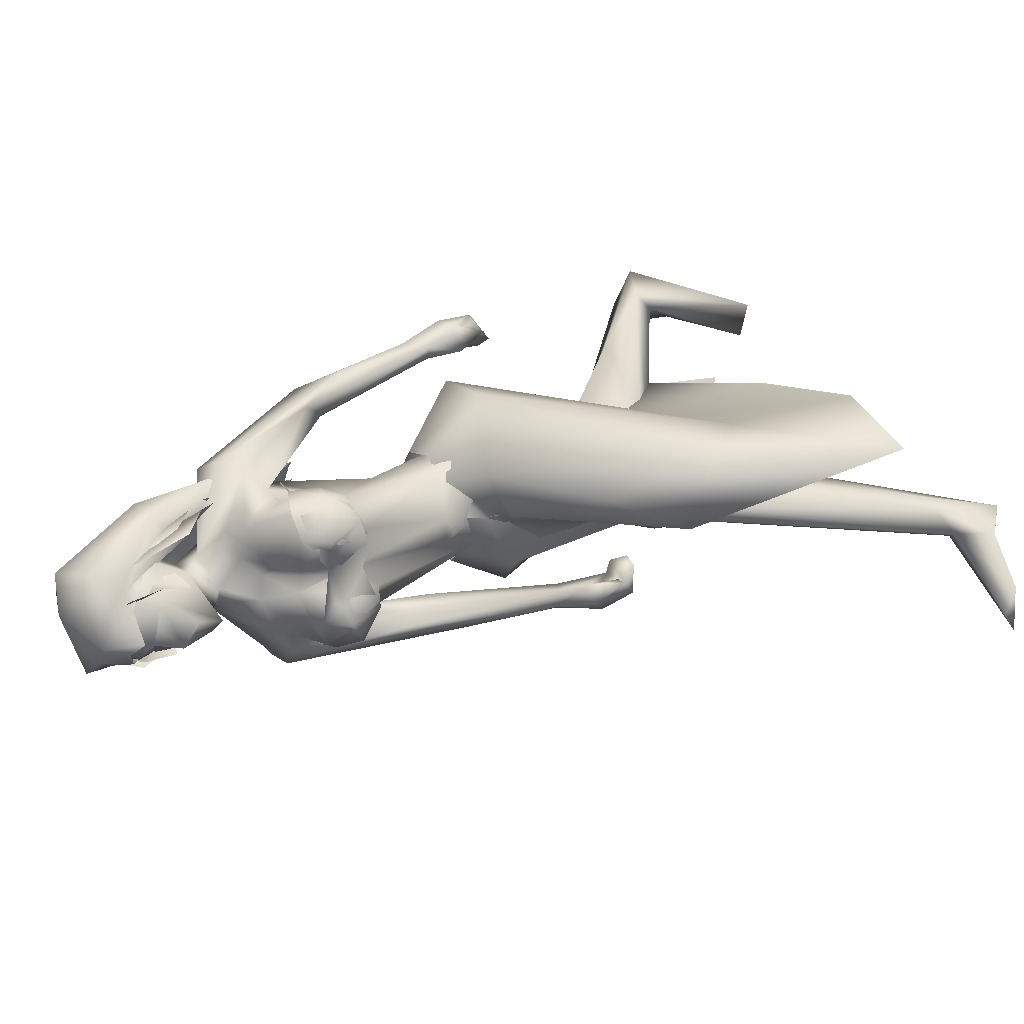
<metadata>
{"format":"obj","ext":"obj","renderer":"f3d","projection":"perspective","resolution":1024,"background":"white","views":[{"elev":33.7,"azim":61.2,"up":"+Y"}]}
</metadata>
<code>
o saree_Cylinder
v 0.0788 -0.02841 0.4529
v -0.7645 -0.2316 0.5743
v -0.1477 0.07365 0.4421
v 0.1833 0.181 0.3662
v 0.005102 0.009493 1.446
v -0.2127 -0.16 1.46
v -0.1295 -0.1882 1.238
v -0.2886 -0.2415 1.253
v -0.4059 0.02256 1.198
v -0.1839 0.2177 1.162
v 0.04805 0.1753 1.462
v 0.01404 -0.01391 1.384
v -0.1162 -0.1593 1.381
v -0.2775 -0.2303 1.366
v -0.3932 -0.1593 1.357
v -0.4577 0.02461 1.347
v -0.3693 0.2289 1.367
v -0.1544 0.2984 1.378
v -0.1661 0.1424 1.534
v -0.07324 0.1076 1.535
v -0.01619 0.01741 1.518
v -0.03544 -0.1167 1.508
v -0.1324 -0.1325 1.525
v -0.2622 -0.1116 1.547
v -0.3092 0.009074 1.552
v -0.2721 0.0962 1.537
v 0.1405 0.1012 1.976
v 0.1712 0.1186 1.982
v 0.185 0.02478 1.985
v -0.0462 -0.1374 1.527
v -0.02524 -0.0986 1.503
v -0.05216 -0.2608 1.353
v 0.03145 -0.1515 1.368
v -0.3258 -0.211 0.9897
v -0.5593 -0.1533 0.321
v 0.005833 -0.1127 1.274
v 0.2571 0.04901 0.5223
v 0.07083 0.04786 0.4706
v 0.06394 0.03071 1.392
v 0.1015 -0.08735 0.4631
v -0.07723 -0.2023 0.715
v -0.001302 -0.05084 0.7526
v -0.2836 -0.1896 0.765
v -0.3806 -0.2409 0.778
v 0.3594 0.03814 1.007
v -0.4029 -0.1073 0.885
v 0.1545 0.04156 0.6927
v -0.2839 -0.1999 0.5917
v -0.5735 -0.2402 0.6379
v -0.6325 -0.1169 0.6566
v 0.6281 0.2965 0.5252
v -0.00272 -0.05038 0.5784
v 0.2364 -0.02623 0.8374
v 0.1238 0.08117 0.4778
v 0.2557 0.1309 1.203
v -0.1299 -0.158 0.8489
v -0.4003 -0.1325 1.169
v -0.1629 0.04465 0.8421
v 0.1289 0.1653 0.7333
v 0.3414 0.2432 0.9219
v -0.04763 -0.161 0.9464
v 0.1476 -0.07445 0.8932
v 0.2802 0.000209 0.9366
v 0.1403 -0.04291 1.054
v -0.4832 -0.153 0.6965
v 0.05512 -0.1646 2.007
v 0.07809 -0.1348 1.892
v -0.01439 0.2456 1.922
v -0.01663 -0.1529 1.959
v -0.1119 0.1826 1.893
v -0.04951 0.2371 1.998
v -0.1355 -0.1652 1.941
v -0.1305 -0.1319 1.862
v -0.2419 0.08245 1.879
v -0.2193 0.1625 1.956
v -0.218 -0.1088 1.915
v -0.1964 -0.08195 1.876
v -0.2677 0.08116 1.922
v -0.2112 -0.008605 1.908
v -0.2038 0.000254 1.883
v 0.07042 0.2782 1.947
v 0.1545 -0.1447 1.971
v 0.1771 -0.04184 2.014
v 0.1084 0.1836 2.032
v 0.1393 -0.1324 2.004
v 0.06269 0.2472 2.039
v 0.1656 -0.04914 1.843
v 0.1146 0.2031 1.867
v 0.1509 0.07878 1.884
v 0.03965 0.2367 1.874
v 0.1328 0.1407 1.858
v 0.2341 -0.02553 1.958
v 0.1957 0.008005 1.96
v 0.1839 -0.1271 1.904
v 0.1598 0.1696 1.976
v 0.1731 0.2021 1.974
v 0.1086 0.2497 1.971
f 18 20 11
f 15 14 24
f 12 5 13
f 16 15 24
f 60 18 11
f 59 10 18
f 34 8 57
f 58 9 59
f 7 13 8
f 8 14 57
f 57 15 16
f 10 9 16
f 10 17 18
f 13 5 21
f 20 21 5
f 6 13 22
f 18 17 26
f 6 23 24
f 31 30 32
f 32 30 23
f 32 14 8
f 45 55 39
f 11 12 39
f 12 13 7
f 5 33 41
f 54 63 53
f 52 53 64
f 33 32 43
f 48 52 62
f 12 53 39
f 59 60 51
f 11 20 12
f 52 1 53
f 64 53 12
f 2 40 52
f 54 37 47
f 3 58 4
f 50 58 3
f 12 36 61
f 62 61 56
f 46 44 57
f 12 62 64
f 47 45 63
f 49 65 50
f 32 8 34
f 21 31 33
f 32 6 14
f 51 60 45
f 35 49 2
f 2 49 50
f 51 47 37
f 73 67 69
f 94 82 66
f 81 68 71
f 71 70 74
f 68 70 71
f 73 69 72
f 77 73 72
f 80 77 76
f 78 74 80
f 81 97 88
f 96 97 84
f 28 95 27
f 66 82 85
f 81 71 86
f 28 27 91
f 88 95 28
f 93 92 87
f 27 93 89
f 92 94 87
f 94 67 87
f 68 81 90
f 90 81 88
f 67 94 66
f 94 92 83
f 92 93 83
f 93 87 89
f 96 95 88
f 14 13 6
f 16 25 17
f 58 57 9
f 18 19 20
f 17 25 26
f 42 41 35
f 63 54 47
f 50 46 58
f 63 45 39
f 38 54 53
f 40 1 52
f 64 62 52
f 4 59 51
f 45 60 55
f 46 57 58
f 93 27 29
f 75 74 78
f 14 6 24
f 25 16 24
f 55 60 11
f 60 59 18
f 9 10 59
f 13 14 8
f 14 15 57
f 9 57 16
f 17 10 16
f 22 13 21
f 23 6 22
f 19 18 26
f 33 31 32
f 6 32 23
f 55 11 39
f 36 12 7
f 42 5 41
f 41 33 43
f 56 48 62
f 53 63 39
f 20 5 12
f 1 38 53
f 48 2 52
f 58 59 4
f 62 12 61
f 44 34 57
f 65 44 46
f 50 65 46
f 43 32 44
f 32 34 44
f 5 21 33
f 47 51 45
f 35 41 49
f 41 43 44
f 49 41 44
f 67 66 69
f 75 71 74
f 76 77 72
f 79 80 76
f 79 78 80
f 97 96 88
f 97 81 84
f 81 86 84
f 95 96 84
f 27 95 84
f 27 89 91
f 91 88 28
f 82 94 83
f 85 82 83
f 93 29 83
f 29 27 83
o body.001_omino.012
v -0.1239 -0.007298 1.312
v -0.2715 0.00209 1.384
v -0.1043 0.1918 1.412
v -0.183 -0.2056 1.357
v -0.00591 0.1411 1.408
v -0.1157 -0.1838 1.29
v -0.2892 0.1878 1.373
v -0.298 -0.175 1.385
v -0.04019 0.05216 1.445
v -0.02892 -0.08093 1.429
v -0.3219 0.08574 1.302
v -0.3464 -0.07154 1.331
v -0.1138 0.1748 1.214
v -0.1049 0.09511 1.137
v -0.3609 -0.05376 1.188
v -0.0782 -0.04541 1.272
v 0.005301 0.02499 1.101
v -0.2686 -0.01876 1.055
v -0.2814 -0.1385 0.8005
v 0.3172 0.0402 1.058
v 0.2567 -0.004581 1.057
v -0.2356 -0.03764 0.8268
v -0.2937 -0.007089 0.8388
v 0.3734 0.04663 0.9287
v 0.4154 0.01402 0.6141
v -0.6242 0.02924 0.6911
v 0.3407 0.115 0.686
v -0.5748 -0.0681 0.7794
v 1.043 -0.000317 0.4793
v -0.7201 -0.1355 0.1232
v 0.7392 0.02144 0.2733
v -0.9828 0.04239 0.3849
v 0.6893 0.1 0.3223
v 1.053 -0.04832 0.4518
v 0.7572 0.1188 0.2945
v -0.9895 -0.05401 0.384
v 1.024 0.06783 0.4404
v 0.678 0.02787 0.3182
v 0.8477 0.1081 0.374
v -0.8812 -0.09619 0.304
v 0.8329 -0.02371 0.3695
v -0.8612 0.03391 0.3011
v 0.6948 0.01573 0.3937
v -0.8691 0.02491 0.4317
v -0.6972 -0.01498 0.1167
v -0.3016 0.05842 1.48
v -0.3073 -0.06297 1.478
v 0.04145 -0.1121 2.098
v -0.327 0.1759 2.126
v -0.1207 -0.2591 2.012
v 0.03867 -0.2014 2.053
v -0.1597 0.09653 1.696
v -0.1249 0.1506 1.725
v -0.1063 -0.09288 1.729
v -0.002038 0.2095 1.858
v 0.09622 -0.09835 1.839
v -0.2822 0.08907 2.029
v -0.2027 -0.1513 1.987
v -0.03838 0.07947 2.146
v -0.05543 -0.05138 2.211
v -0.09578 0.1371 2.16
v -0.1389 0.05841 2.229
v -0.1003 -0.08942 2.219
v -0.1638 -0.1067 2.194
v -0.3123 0.1253 2.041
v -0.1223 -0.1844 1.947
v -0.09178 0.1401 1.528
v -0.1533 -0.04337 1.708
v -0.2286 -0.01757 1.966
v -0.05019 -0.000108 2.208
v 0.4055 -0.06635 1.33
v -0.489 0.3252 1.284
v -0.5521 0.3132 1.298
v -0.6133 0.2505 1.272
v 0.399 -0.07074 1.293
v 0.374 -0.04272 1.296
v 0.3 -0.06435 1.235
v -0.584 0.2353 1.271
v 0.3762 -0.02212 1.343
v -0.4477 0.2597 1.277
v 0.2929 -0.09529 1.22
v 0.3823 -0.1124 1.292
v 0.4084 -0.03216 1.237
v -0.5165 0.2797 1.191
v 0.4063 -0.07075 1.214
v -0.5534 0.305 1.194
v 0.3589 0.01923 1.207
v -0.5359 0.2058 1.178
v 0.4041 0.01901 1.212
v -0.5109 0.2361 1.155
v -0.5892 0.236 1.204
v 0.3135 -0.0151 1.231
v -0.5559 0.2042 1.237
v -0.4952 0.2729 1.256
v -0.4995 0.3083 1.251
v -0.5021 0.2636 1.203
v 0.4281 -0.01394 1.256
v -0.4847 0.2815 1.184
v 0.3973 -0.01797 1.254
v 0.3386 -0.04125 1.188
v 0.05697 -0.03471 2.437
v -0.01113 -0.07421 2.559
v 0.01832 0.05566 2.543
v 0.02133 -0.05455 2.417
v 0.03218 -0.006678 2.411
v 0.08573 -0.05079 2.366
v 0.003803 -0.1077 2.467
v 0.0415 0.05855 2.448
v 0.02044 -0.01064 2.572
v -0.02542 -0.1187 2.416
v 0.01725 0.06942 2.394
v 0.05899 -0.06502 2.339
v 0.008741 -0.08218 2.256
v 0.03787 -0.03801 2.238
v -0.1174 -0.09017 2.297
v -0.07803 0.05602 2.28
v -0.1512 -0.1126 2.449
v -0.09733 0.1248 2.421
v 0.0476 -0.01285 2.304
v -0.1424 -0.1114 2.384
v -0.0942 0.1059 2.359
v -0.02237 -0.03534 2.239
v -0.1737 0.02563 2.28
v -0.1967 -0.02679 2.327
v -0.177 -0.06301 2.261
v -0.2327 -0.05723 2.426
v -0.196 0.1056 2.408
v -0.2473 0.03329 2.431
v -0.1388 -0.1073 2.531
v -0.08432 0.133 2.503
v -0.2312 -0.01461 2.563
v -0.1862 0.1207 2.533
v -0.1411 -0.01309 2.605
v -0.111 0.09072 2.576
v 0.03323 -0.1485 2.029
v -0.01927 0.2331 2.034
v -0.004554 -0.002185 1.497
v 0.03968 -0.002949 1.582
v 0.02258 0.05548 1.573
v 0.04673 0.01238 1.561
v 0.2218 -0.04158 1.951
v 0.22 -0.04675 1.955
v 0.1749 0.03748 1.934
v 0.07437 0.2314 1.877
v 0.1585 0.2023 1.97
v 0.1482 0.1109 1.942
v 0.1568 0.2026 1.975
v -0.03291 0.001578 1.36
v 0.1265 0.1333 1.866
v 0.1675 -0.02513 1.846
v 0.09488 0.1559 1.841
v -0.2123 0.1159 1.535
v -0.2137 -0.1025 1.566
v -0.06103 -0.1377 1.506
v 0.1105 0.05661 1.949
v 0.1177 0.0681 1.909
v 0.16 -0.05212 1.842
v 0.0997 0.2011 1.864
v 0.1369 -0.00095 1.834
v 0.05729 0.2729 1.941
v 0.1585 -0.1372 1.903
v -0.02846 -0.2021 1.712
v 0.04409 -0.1541 1.646
v 0.06212 -0.1664 1.713
v 0.08479 -0.2092 1.733
v 0.003994 -0.2688 2.053
v 0.04356 -0.2541 1.637
v 0.1593 -0.2128 1.579
v -0.03256 -0.2529 1.723
v -0.4553 0.1676 1.848
v -0.4397 0.1729 1.75
v -0.4103 0.2045 1.734
v -0.4776 0.2036 1.879
v -0.3905 0.2523 1.788
v -0.4747 0.2856 1.647
v -0.5026 0.2475 1.773
v 0.2882 -0.137 1.381
v 0.3191 -0.109 1.391
v 0.309 -0.07061 1.388
v 0.2501 -0.09007 1.356
v 0.2626 -0.1275 1.338
v -0.5241 0.2877 1.424
v -0.4738 0.2817 1.367
v -0.5602 0.2622 1.391
v -0.4739 0.2486 1.374
v -0.5493 0.2411 1.379
v -0.9312 -0.03236 0.4745
v -0.8597 -0.0624 0.4753
v -0.8446 -0.02459 0.3934
v 0.6832 0.1024 0.4369
v 0.5941 0.1085 0.4541
v 0.7339 0.0496 0.41
v -0.3409 -0.03165 0.7363
v -0.4013 -0.06071 0.8616
v -0.2869 -0.08565 0.7366
v -0.3968 -0.119 0.8501
v -0.4243 -0.139 0.7611
v 0.2946 -0.003709 0.9154
v 0.2001 0.08448 0.8921
v 0.2275 0.1347 0.9098
v 0.332 0.09811 0.9917
v 0.3204 0.1439 0.8737
v -0.03088 -0.1517 1.946
v -0.07077 -0.2829 2.066
v -0.2363 0.1593 1.992
v -0.1422 0.1959 2.018
v -0.1835 0.2445 2.066
v -0.2385 0.2615 2.111
v -0.2903 0.2189 2.155
v -0.03656 0.1673 2.127
v -0.01041 -0.1127 2.135
v -0.03883 0.0127 2.093
v 0.005985 -0.03479 2.116
v 0.04529 0.08143 2.075
v 0.05999 0.2467 2.026
v 0.1442 -0.1318 1.997
v 0.05846 0.04361 2.021
v 0.1406 -0.05734 2.032
v 0.09903 0.02324 2.046
v 0.102 0.09963 2.045
f 287 299 298
f 129 284 125
f 141 129 123
f 292 286 141
f 141 139 129
f 116 285 286
f 298 299 102
f 107 292 119
f 298 102 117
f 116 292 107
f 299 297 100
f 105 293 294
f 297 296 110
f 112 291 105
f 164 100 104
f 102 100 164
f 251 101 103
f 251 250 105
f 143 99 109
f 98 245 234
f 234 113 98
f 102 164 106
f 249 104 108
f 250 144 109
f 104 110 111
f 110 104 100
f 108 111 114
f 109 112 105
f 109 99 115
f 245 118 106
f 114 98 99
f 98 115 99
f 101 116 103
f 98 295 245
f 98 113 119
f 296 124 122
f 295 98 114
f 291 115 125
f 132 130 288
f 299 124 297
f 293 125 294
f 142 286 127
f 286 142 141
f 262 275 276
f 136 138 128
f 134 131 136
f 129 133 284
f 127 286 137
f 134 126 131
f 131 140 138
f 315 316 313
f 240 253 316
f 304 307 303
f 307 304 158
f 257 152 233
f 303 152 302
f 153 232 300
f 266 259 277
f 266 278 264
f 265 275 262
f 268 269 303
f 261 276 260
f 272 305 271
f 270 267 146
f 267 268 302
f 306 270 146
f 301 161 147
f 146 154 306
f 236 164 248
f 250 249 143
f 236 253 235
f 235 253 107
f 107 256 153
f 162 150 149
f 163 155 151
f 154 149 165
f 304 305 159
f 148 308 160
f 263 160 161
f 162 302 150
f 163 151 153
f 169 170 279
f 151 251 153
f 275 168 176
f 278 179 274
f 137 285 133
f 179 182 180
f 176 173 174
f 175 191 177
f 278 178 182
f 183 169 192
f 173 180 174
f 198 201 209
f 183 170 169
f 197 189 184
f 184 189 186
f 179 172 168
f 191 192 193
f 169 177 195
f 192 169 195
f 193 192 195
f 173 176 196
f 193 177 191
f 186 197 184
f 185 188 187
f 182 178 197
f 188 171 183
f 181 175 190
f 180 186 189
f 180 182 186
f 187 183 181
f 175 171 190
f 197 178 189
f 190 171 188
f 204 198 199
f 200 198 205
f 206 199 198
f 198 200 206
f 207 201 198
f 202 198 203
f 207 209 201
f 203 208 202
f 216 208 203
f 216 209 211
f 207 204 226
f 205 208 227
f 226 214 207
f 208 205 198
f 214 226 228
f 208 213 218
f 207 214 217
f 210 212 219
f 277 176 174
f 177 282 283
f 177 280 282
f 174 178 277
f 279 273 272
f 279 170 281
f 275 274 179
f 283 171 175
f 168 275 179
f 177 283 175
f 221 212 217
f 226 204 199
f 205 227 200
f 224 215 218
f 229 227 224
f 228 229 224
f 225 223 228
f 221 225 220
f 221 223 225
f 200 231 230
f 217 223 221
f 224 218 220
f 200 227 231
f 230 231 228
f 159 306 154
f 227 229 231
f 207 212 210
f 208 211 213
f 210 209 207
f 216 211 208
f 222 160 212
f 159 220 213
f 160 157 212
f 219 157 167
f 167 213 219
f 212 221 222
f 220 222 221
f 160 308 157
f 155 161 220
f 220 154 166
f 255 248 152
f 309 167 310
f 177 169 280
f 285 284 133
f 285 137 286
f 132 287 136
f 134 289 126
f 289 134 136
f 131 289 140
f 289 131 126
f 136 287 289
f 234 106 236
f 311 312 307
f 145 148 232
f 145 232 313
f 258 313 232
f 153 258 232
f 307 312 233
f 152 303 233
f 130 128 135
f 130 132 128
f 253 256 107
f 236 248 253
f 235 234 237
f 237 234 236
f 236 235 237
f 156 167 309
f 152 164 150
f 256 240 247
f 253 240 256
f 255 241 244
f 239 258 254
f 246 244 243
f 317 243 244
f 314 252 317
f 252 314 316
f 240 316 239
f 239 316 315
f 270 281 283
f 149 150 249
f 163 147 155
f 146 162 154
f 243 252 253
f 252 243 317
f 243 253 246
f 253 252 316
f 246 253 248
f 312 257 233
f 261 260 300
f 300 260 259
f 280 271 269
f 273 281 270
f 267 283 268
f 274 265 264
f 124 299 288
f 275 265 274
f 280 269 282
f 279 272 280
f 124 130 135
f 288 130 124
f 122 135 295
f 121 295 289
f 298 121 289
f 232 148 261
f 120 119 290
f 121 117 295
f 163 259 147
f 147 266 301
f 263 262 148
f 313 316 310
f 271 304 303
f 273 306 305
f 316 314 309
f 158 156 311
f 148 145 308
f 307 233 303
f 294 285 116
f 138 140 128
f 101 294 116
f 111 296 114
f 112 115 291
f 251 103 107
f 108 99 143
f 125 284 294
f 117 102 106
f 103 116 107
f 113 107 119
f 98 120 115
f 295 117 118
f 114 122 295
f 115 120 123
f 120 290 123
f 297 124 296
f 293 291 125
f 138 136 131
f 139 142 137
f 139 137 129
f 142 127 137
f 128 132 136
f 129 137 133
f 128 140 135
f 141 142 139
f 259 260 277
f 269 271 303
f 272 273 305
f 263 264 265
f 263 265 262
f 301 264 263
f 301 266 264
f 162 267 302
f 155 166 165
f 235 107 234
f 305 306 159
f 277 276 176
f 283 281 171
f 173 172 180
f 191 181 192
f 181 183 192
f 175 181 191
f 183 171 170
f 190 188 185
f 190 185 187
f 172 173 196
f 176 168 194
f 168 172 194
f 172 196 194
f 196 176 194
f 193 195 177
f 186 182 197
f 187 188 183
f 174 180 189
f 187 181 190
f 178 174 189
f 216 203 209
f 215 227 208
f 212 207 217
f 215 208 218
f 211 210 219
f 213 211 219
f 218 213 220
f 178 278 277
f 281 170 171
f 214 223 217
f 226 199 230
f 199 206 230
f 228 226 230
f 210 211 209
f 167 159 213
f 212 157 219
f 156 158 167
f 222 161 160
f 158 159 167
f 161 222 220
f 310 157 308
f 144 250 143
f 106 164 236
f 309 314 311
f 308 145 310
f 167 157 310
f 315 313 239
f 257 312 244
f 258 239 313
f 317 244 312
f 241 257 244
f 152 257 241
f 234 245 106
f 234 107 113
f 153 256 254
f 150 164 249
f 250 149 249
f 165 149 250
f 151 165 250
f 250 251 151
f 256 247 254
f 258 153 254
f 280 272 271
f 268 282 269
f 260 276 277
f 273 279 281
f 290 119 292
f 121 298 117
f 232 261 300
f 163 300 259
f 306 273 270
f 271 305 304
f 309 311 156
f 311 317 312
f 311 314 317
f 123 129 125
f 290 141 123
f 290 292 141
f 292 116 286
f 299 100 102
f 297 110 100
f 101 105 294
f 296 111 110
f 291 293 105
f 249 164 104
f 101 251 105
f 144 143 109
f 143 249 108
f 105 250 109
f 108 104 111
f 99 108 114
f 112 109 115
f 118 117 106
f 295 118 245
f 120 98 119
f 114 296 122
f 115 123 125
f 287 132 288
f 261 262 276
f 278 266 277
f 302 268 303
f 267 162 146
f 161 155 147
f 164 152 248
f 251 107 153
f 154 162 149
f 155 165 151
f 166 154 165
f 158 304 159
f 263 148 160
f 301 263 161
f 302 152 150
f 300 163 153
f 280 169 279
f 276 275 176
f 172 179 180
f 179 278 182
f 203 198 209
f 204 207 198
f 202 208 198
f 223 214 228
f 227 215 224
f 225 228 224
f 225 224 220
f 206 200 230
f 231 229 228
f 220 159 154
f 166 155 220
f 241 255 152
f 240 239 238
f 247 240 238
f 248 255 244
f 242 248 244
f 238 239 254
f 247 238 254
f 248 242 244
f 246 248 244
f 267 270 283
f 283 282 268
f 278 274 264
f 299 287 288
f 122 124 135
f 135 140 295
f 295 140 289
f 287 298 289
f 148 262 261
f 259 266 147
f 145 313 310
f 310 316 309
f 307 158 311
f 284 285 294
o hair.003_omino.013
v -0.2654 0.005195 2.221
v -0.1737 0.1709 2.193
v -0.167 -0.07513 2.52
v -0.05203 0.1492 2.42
v -0.1904 0.1747 2.139
v -0.16 0.07213 2.472
v -0.1179 0.1019 2.548
v -0.2576 -0.1339 2.16
v -0.1051 0.1554 2.257
v -0.2652 -0.1591 2.246
v -0.1944 -0.1682 2.362
v -0.2754 -0.03742 1.919
v -0.2172 -0.02303 2.03
v -0.2201 0.06224 1.926
v -0.2504 0.01863 2.007
v -0.2396 -0.08674 2.023
v -0.189 0.1346 1.909
v -0.1903 0.1817 2.021
v -0.1246 0.05831 2.576
v -0.1675 -0.01148 2.525
v -0.1471 -0.1507 2.444
v -0.1495 -0.05765 2.566
v -0.3044 0.1635 2.147
v -0.2355 0.2198 2.105
v -0.2878 -0.09199 2.25
v -0.2306 0.1402 2.111
v -0.3464 -0.1575 2.281
v -0.3226 -0.01335 2.442
v -0.2165 -0.1751 2.419
v -0.1476 0.2104 2.336
v -0.225 -0.1224 2.313
v -0.162 0.1048 2.252
v -0.2477 0.1962 2.351
v -0.3333 -0.02571 1.973
v -0.2988 -0.08387 2.126
v -0.3245 0.05754 1.9
v -0.3431 -0.001576 1.928
v -0.2406 0.1499 1.99
v -0.2863 -0.07692 2.178
v -0.288 -0.09854 2.084
v -0.3535 -0.07853 1.975
v -0.3001 0.1378 1.89
v -0.2789 0.09648 1.982
v -0.2959 -0.1077 2.157
v -0.04028 -0.1091 2.473
v -0.01466 -0.1295 2.461
v -0.006193 -0.1029 2.473
v 0.01551 -0.09764 2.467
v -0.1074 -0.1675 2.431
v 0.0529 -0.07685 2.493
v 0.0371 0.07485 2.474
v 0.07672 -0.02941 2.507
v 0.103 0.009851 2.474
v 0.01455 0.06588 2.478
v -0.02637 0.1322 2.419
v -0.3454 -0.00952 1.987
v -0.2891 0.1601 1.884
v -0.2446 0.1205 1.995
v -0.3193 -0.1231 2.075
v 0.04654 -0.01059 2.567
v -0.1621 0.1149 2.607
v -0.2369 -0.01619 2.591
v -0.07377 0.04584 2.636
v -0.03838 -0.1319 2.521
v -0.02011 0.0976 2.466
v 0.02777 0.09575 2.529
v 0.009798 -0.07593 2.57
v -0.265 0.1378 2.201
v -0.2658 0.03907 2.281
v -0.2071 0.1766 2.203
v -0.2512 0.03606 2.157
v -0.1966 0.1864 2.138
v -0.1816 0.07718 2.47
v -0.19 -0.07413 2.518
v -0.1257 0.134 2.522
v -0.2818 -0.1419 2.179
v -0.1258 0.1669 2.281
v -0.2807 -0.1464 2.264
v -0.2257 -0.1614 2.358
v -0.2549 -0.01238 2.038
v -0.2608 0.0758 1.937
v -0.2884 0.03009 2.017
v -0.3209 -0.02086 1.932
v -0.2278 0.1474 1.912
v -0.218 0.1408 1.939
v -0.142 0.06242 2.573
v -0.1873 -0.007061 2.523
v -0.08435 0.139 2.408
v -0.1756 -0.1517 2.455
v -0.1682 -0.05385 2.563
v -0.00313 -0.1311 2.357
v -0.1127 -0.1062 2.328
v -0.04785 -0.1411 2.427
v -0.01569 -0.07483 2.565
v 0.01419 -0.1123 2.447
v -0.05761 -0.122 2.501
v -0.09 -0.1745 2.35
v -0.1867 -0.1073 2.346
v -0.129 -0.1533 2.427
v -0.05168 -0.1802 2.434
v -0.1676 -0.08976 2.493
v -0.05039 -0.08966 2.591
v -0.05541 0.08557 2.324
v -0.005172 0.06199 2.297
v 0.005242 0.0905 2.381
v 0.001898 0.06387 2.5
v -0.05044 0.08688 2.405
v 0.03125 0.1005 2.479
v -0.1139 -0.1164 2.409
v -0.2979 -0.02737 2.313
v -0.1881 -0.1275 2.445
v -0.2098 -0.1158 2.499
v -0.09589 -0.07892 2.589
v -0.06003 -0.1492 2.587
v -0.0446 0.1608 2.556
f 318 330 332
f 327 330 318
f 339 338 320
f 318 337 320
f 326 321 319
f 322 331 334
f 333 329 327
f 335 322 334
f 324 336 323
f 345 379 350
f 340 354 373
f 340 373 344
f 385 343 341
f 350 341 340
f 342 348 346
f 340 345 350
f 348 381 346
f 385 341 349
f 347 382 349
f 344 373 351
f 353 360 354
f 359 353 340
f 341 343 375
f 341 355 374
f 367 381 364
f 376 358 357
f 362 363 364
f 370 371 368
f 370 368 377
f 382 368 372
f 369 370 377
f 377 367 369
f 381 366 362
f 352 361 344
f 347 432 383
f 352 344 376
f 382 383 368
f 380 378 379
f 346 431 380
f 384 380 431
f 380 377 383
f 380 383 432
f 432 347 378
f 386 388 389
f 319 324 323
f 387 392 386
f 388 397 399
f 395 397 388
f 390 404 386
f 395 386 404
f 391 406 396
f 394 392 387
f 389 388 401
f 412 410 409
f 392 403 390
f 392 394 405
f 417 416 415
f 413 410 411
f 419 418 416
f 424 422 421
f 430 429 428
f 425 422 423
f 428 427 426
f 381 384 431
f 332 322 318
f 318 322 319
f 318 323 337
f 327 318 320
f 320 328 327
f 324 319 321
f 322 332 331
f 327 329 330
f 325 333 327
f 345 340 344
f 341 350 347
f 346 345 344
f 379 345 346
f 378 347 350
f 340 353 354
f 342 361 356
f 344 358 376
f 340 341 359
f 341 374 359
f 367 364 365
f 377 384 367
f 384 381 367
f 368 383 377
f 384 377 380
f 346 381 431
f 380 432 378
f 386 395 388
f 388 399 398
f 395 400 397
f 393 400 395
f 389 401 402
f 407 406 391
f 411 410 412
f 423 422 424
f 338 328 320
f 379 378 350
f 344 342 346
f 341 347 349
f 358 344 351
f 355 341 375
f 381 362 364
f 361 342 344
f 382 347 383
f 379 346 380
f 387 386 389
f 318 319 323
f 392 390 386
f 391 395 404
f 395 391 396
f 388 398 401
f 408 412 409
f 414 417 415
f 417 419 416
f 420 424 421
f 426 430 428

</code>
